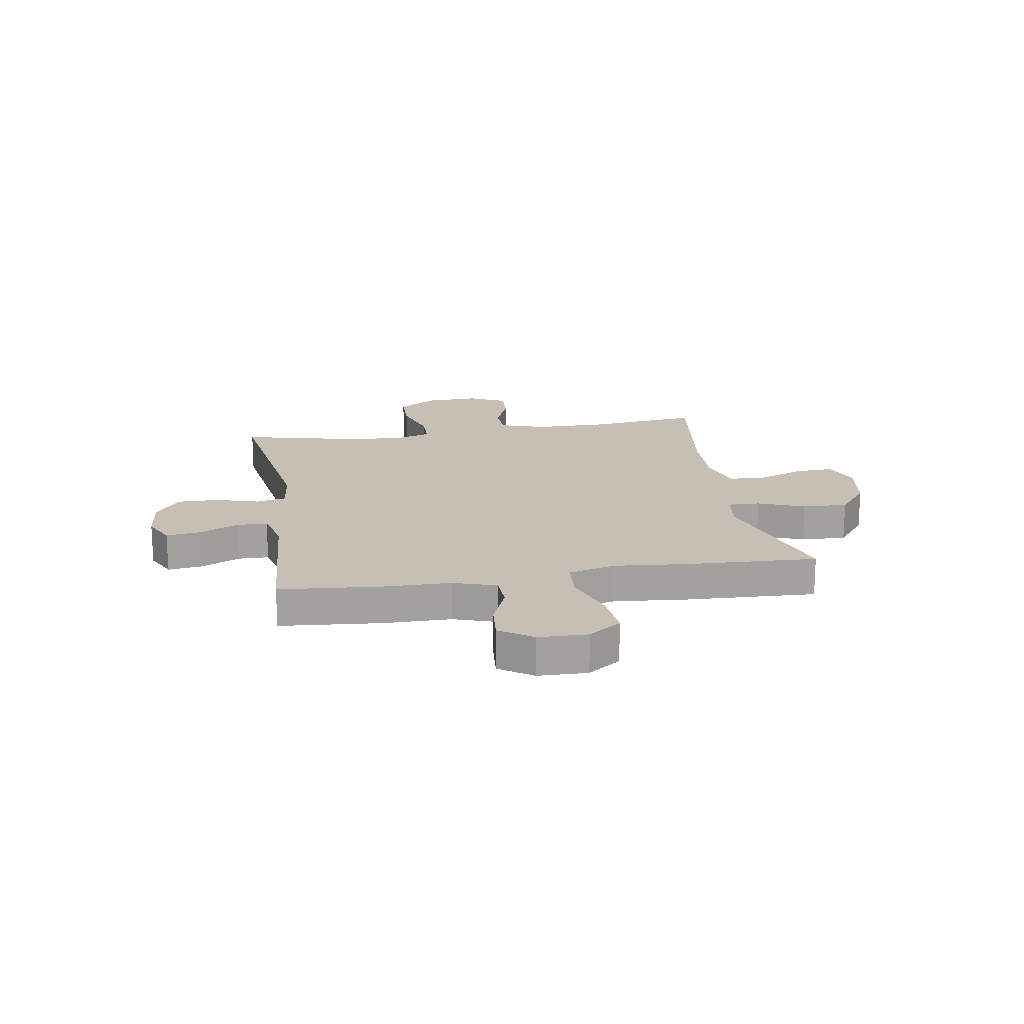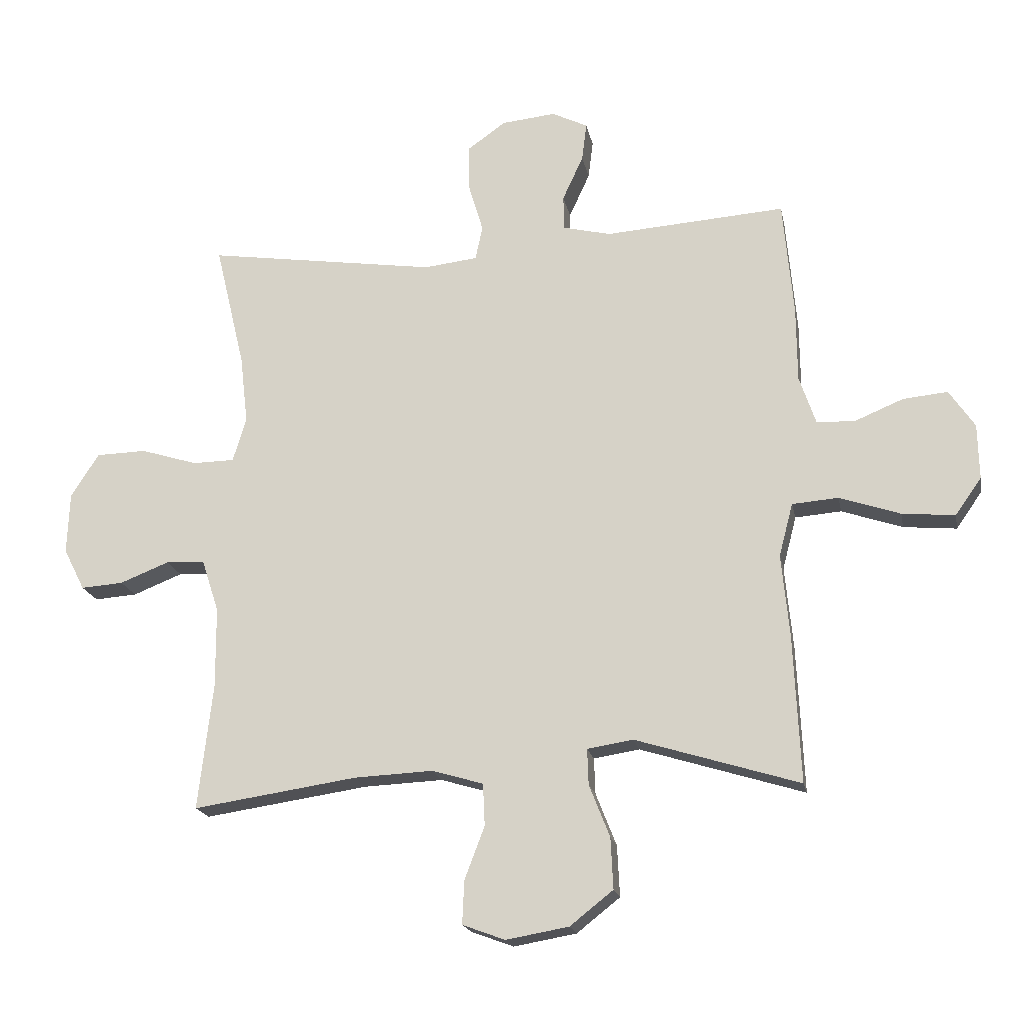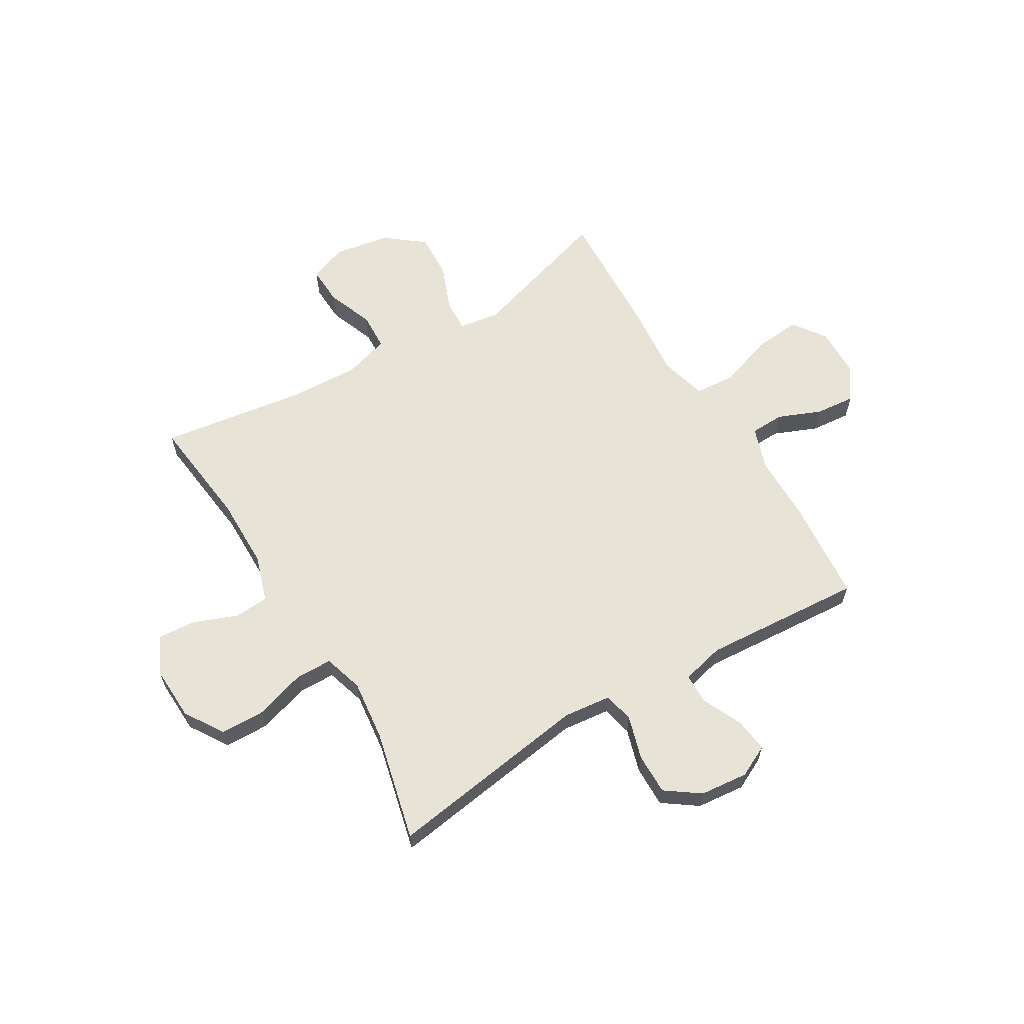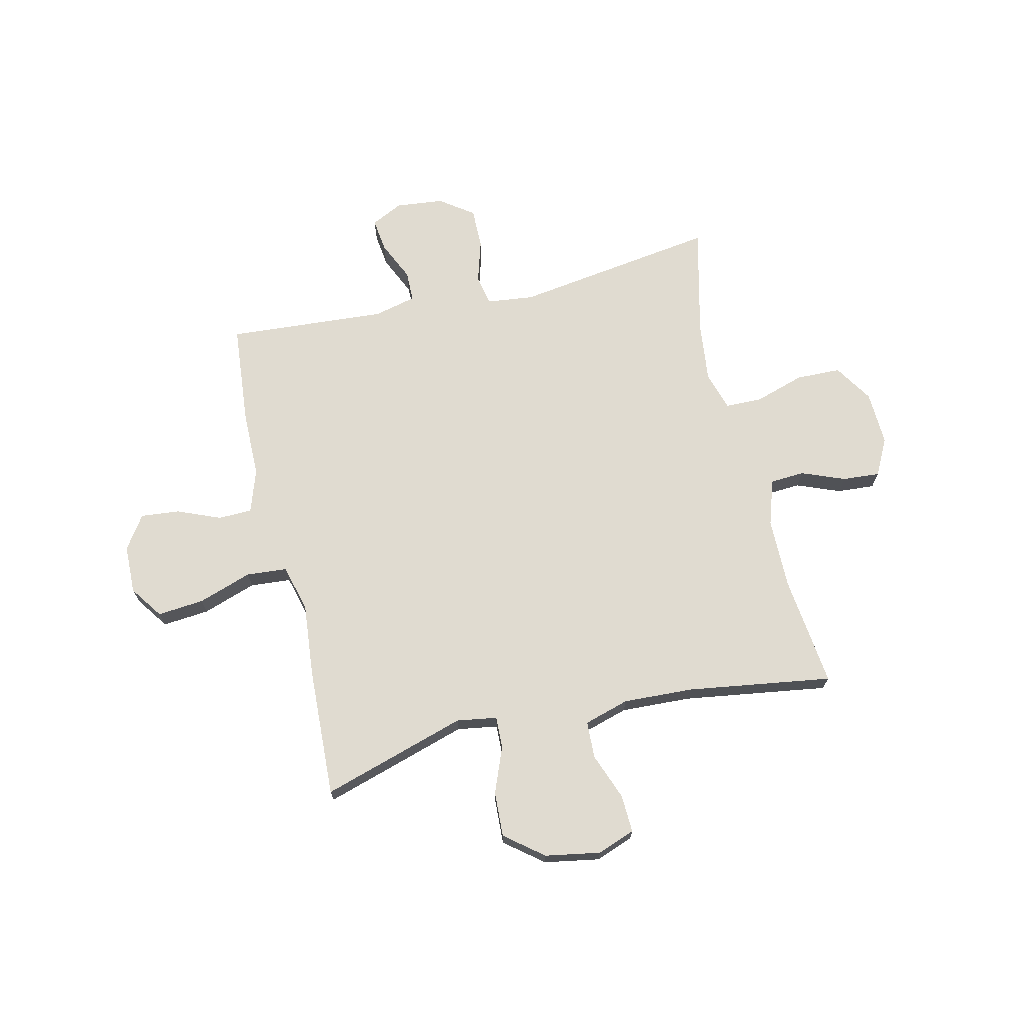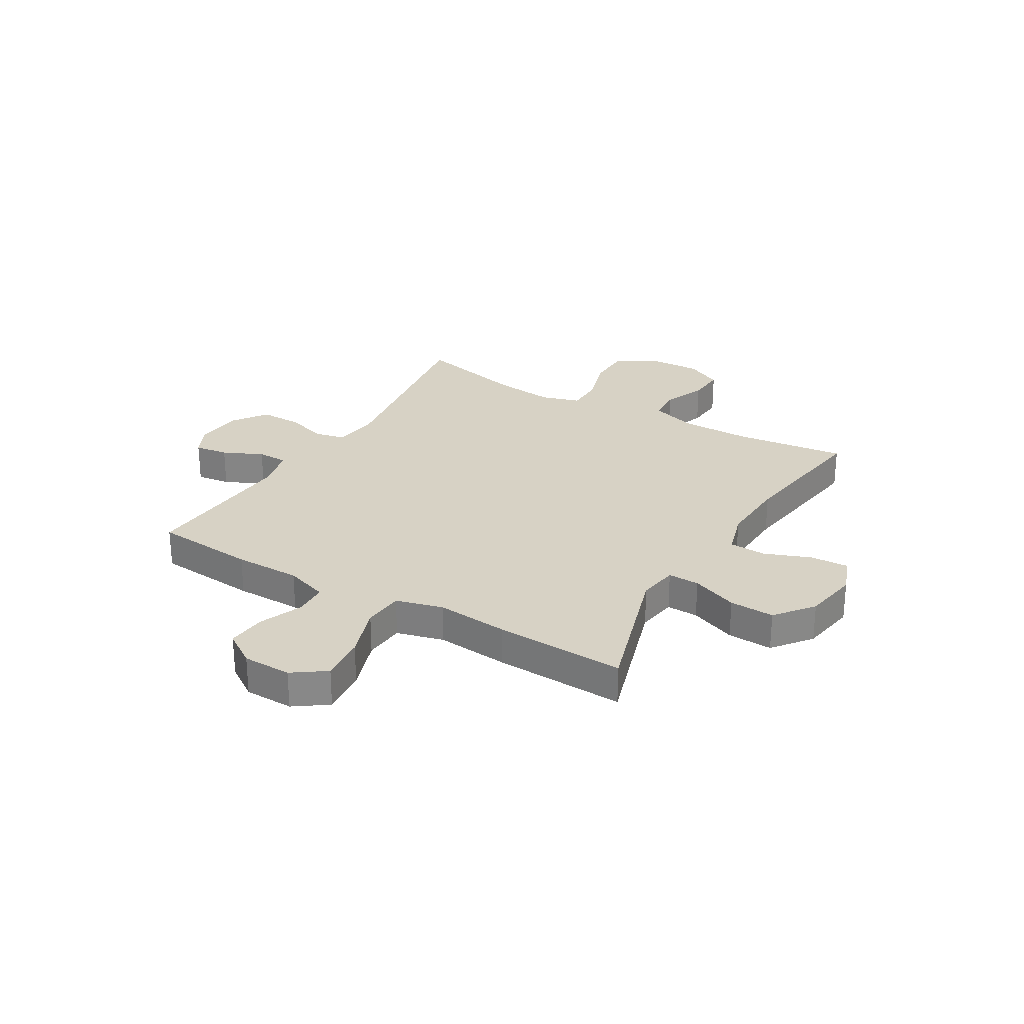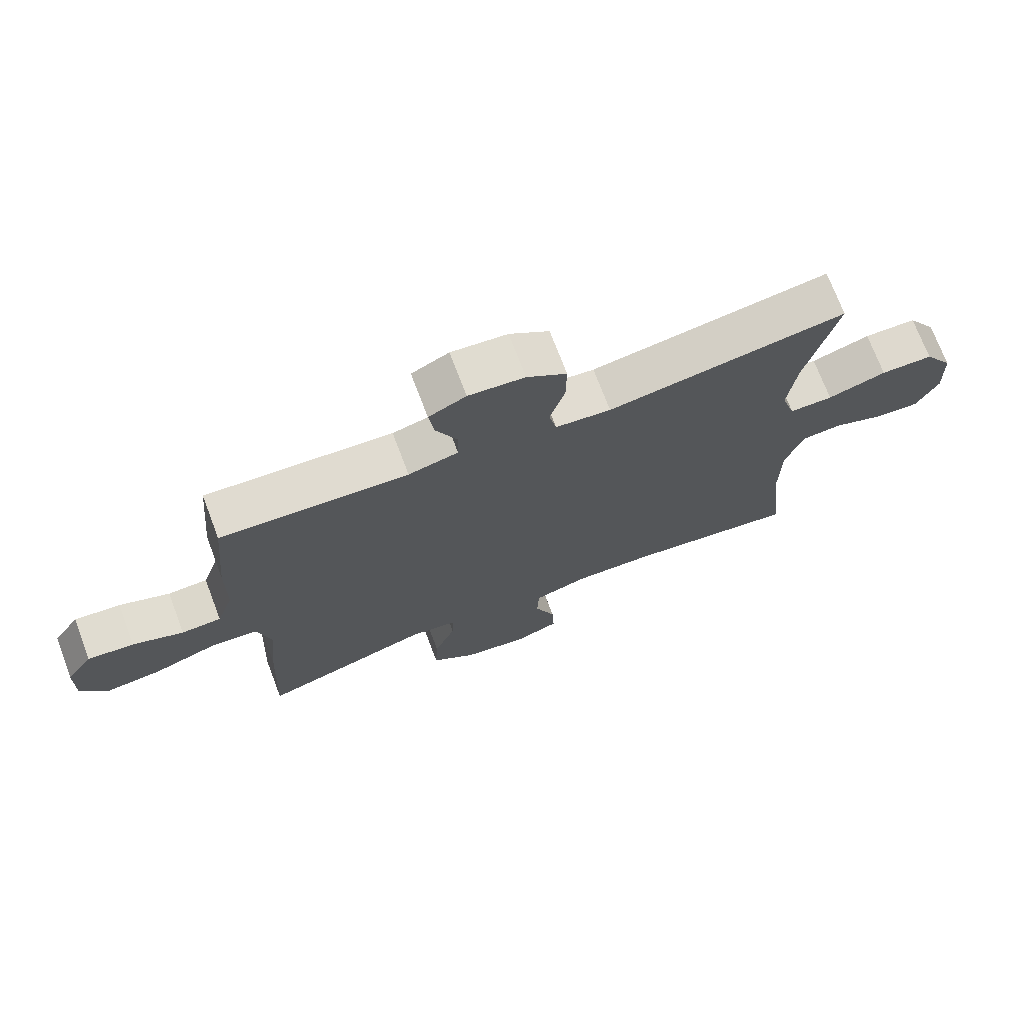
<metadata>
{"format":"obj","ext":"obj","renderer":"f3d","projection":"perspective","resolution":1024,"background":"white","views":[{"elev":18.1,"azim":80.6,"up":"+Y"},{"elev":-18.8,"azim":10.9,"up":"+Z"},{"elev":62.3,"azim":-30.9,"up":"+Y"},{"elev":69.9,"azim":166.9,"up":"+Y"},{"elev":27.5,"azim":120.4,"up":"+Y"},{"elev":72.3,"azim":159.2,"up":"+Z"}]}
</metadata>
<code>
v 0.5 0.07 -0.5
v 0.23 0.07 -0.417
v 0.155 0.07 -0.429
v 0.157 0.07 -0.488
v 0.191 0.07 -0.574
v 0.195 0.07 -0.658
v 0.124 0.07 -0.714
v 0.021 0.07 -0.732
v -0.049 0.07 -0.706
v -0.046 0.07 -0.635
v -0.013 0.07 -0.548
v -0.016 0.07 -0.479
v -0.1 0.07 -0.454
v -0.23 0.07 -0.46
v -0.5 0.07 -0.5
v -0.476 0.07 -0.293
v -0.477 0.07 -0.16
v -0.505 0.07 -0.074
v -0.569 0.07 -0.07
v -0.65 0.07 -0.102
v -0.72 0.07 -0.107
v -0.755 0.07 -0.038
v -0.751 0.07 0.063
v -0.705 0.07 0.135
v -0.622 0.07 0.137
v -0.529 0.07 0.108
v -0.46 0.07 0.109
v -0.438 0.07 0.182
v -0.451 0.07 0.295
v -0.5 0.07 0.5
v -0.121 0.07 0.444
v -0.033 0.07 0.454
v -0.021 0.07 0.51
v -0.045 0.07 0.591
v -0.046 0.07 0.667
v 0.017 0.07 0.712
v 0.106 0.07 0.721
v 0.165 0.07 0.692
v 0.157 0.07 0.629
v 0.123 0.07 0.555
v 0.124 0.07 0.498
v 0.203 0.07 0.479
v 0.5 0.07 0.5
v 0.517 0.07 0.31
v 0.518 0.07 0.186
v 0.545 0.07 0.106
v 0.608 0.07 0.104
v 0.688 0.07 0.137
v 0.761 0.07 0.144
v 0.803 0.07 0.082
v 0.805 0.07 -0.009
v 0.762 0.07 -0.07
v 0.675 0.07 -0.062
v 0.575 0.07 -0.028
v 0.499 0.07 -0.034
v 0.476 0.07 -0.122
v 0.489 0.07 -0.257
v 0.5 0 -0.5
v 0.23 0 -0.417
v 0.155 0 -0.429
v 0.157 0 -0.488
v 0.191 0 -0.574
v 0.195 0 -0.658
v 0.124 0 -0.714
v 0.021 0 -0.732
v -0.049 0 -0.706
v -0.046 0 -0.635
v -0.013 0 -0.548
v -0.016 0 -0.479
v -0.1 0 -0.454
v -0.23 0 -0.46
v -0.5 0 -0.5
v -0.476 0 -0.293
v -0.477 0 -0.16
v -0.505 0 -0.074
v -0.569 0 -0.07
v -0.65 0 -0.102
v -0.72 0 -0.107
v -0.755 0 -0.038
v -0.751 0 0.063
v -0.705 0 0.135
v -0.622 0 0.137
v -0.529 0 0.108
v -0.46 0 0.109
v -0.438 0 0.182
v -0.451 0 0.295
v -0.5 0 0.5
v -0.121 0 0.444
v -0.033 0 0.454
v -0.021 0 0.51
v -0.045 0 0.591
v -0.046 0 0.667
v 0.017 0 0.712
v 0.106 0 0.721
v 0.165 0 0.692
v 0.157 0 0.629
v 0.123 0 0.555
v 0.124 0 0.498
v 0.203 0 0.479
v 0.5 0 0.5
v 0.517 0 0.31
v 0.518 0 0.186
v 0.545 0 0.106
v 0.608 0 0.104
v 0.688 0 0.137
v 0.761 0 0.144
v 0.803 0 0.082
v 0.805 0 -0.009
v 0.762 0 -0.07
v 0.675 0 -0.062
v 0.575 0 -0.028
v 0.499 0 -0.034
v 0.476 0 -0.122
v 0.489 0 -0.257
f 56 57 1 2
f 55 56 2 3
f 51 52 53 54
f 51 54 55
f 50 51 55
f 47 48 49 50
f 46 47 50 55
f 45 46 55 3
f 42 43 44 45
f 41 42 45 3
f 37 38 39 40
f 37 40 41
f 36 37 41 3
f 33 34 35 36
f 29 30 31
f 28 29 31 32
f 27 28 32
f 23 24 25 26
f 23 26 27
f 22 23 27
f 19 20 21 22
f 18 19 22 27
f 17 18 27 32
f 14 15 16
f 13 14 16 17
f 12 13 17 32
f 8 9 10 11
f 4 5 6 7
f 33 36 3 4
f 11 12 32 33
f 8 11 33
f 4 7 8 33
f 59 58 114 113
f 60 59 113 112
f 111 110 109 108
f 112 111 108
f 112 108 107
f 107 106 105 104
f 112 107 104 103
f 60 112 103 102
f 102 101 100 99
f 60 102 99 98
f 97 96 95 94
f 98 97 94
f 60 98 94 93
f 93 92 91 90
f 88 87 86
f 89 88 86 85
f 89 85 84
f 83 82 81 80
f 84 83 80
f 84 80 79
f 79 78 77 76
f 84 79 76 75
f 89 84 75 74
f 73 72 71
f 74 73 71 70
f 89 74 70 69
f 68 67 66 65
f 64 63 62 61
f 61 60 93 90
f 90 89 69 68
f 90 68 65
f 90 65 64 61
f 1 58 59 2
f 2 59 60 3
f 3 60 61 4
f 4 61 62 5
f 5 62 63 6
f 6 63 64 7
f 7 64 65 8
f 8 65 66 9
f 9 66 67 10
f 10 67 68 11
f 11 68 69 12
f 12 69 70 13
f 13 70 71 14
f 14 71 72 15
f 15 72 73 16
f 16 73 74 17
f 17 74 75 18
f 18 75 76 19
f 19 76 77 20
f 20 77 78 21
f 21 78 79 22
f 22 79 80 23
f 23 80 81 24
f 24 81 82 25
f 25 82 83 26
f 26 83 84 27
f 27 84 85 28
f 28 85 86 29
f 29 86 87 30
f 30 87 88 31
f 31 88 89 32
f 32 89 90 33
f 33 90 91 34
f 34 91 92 35
f 35 92 93 36
f 36 93 94 37
f 37 94 95 38
f 38 95 96 39
f 39 96 97 40
f 40 97 98 41
f 41 98 99 42
f 42 99 100 43
f 43 100 101 44
f 44 101 102 45
f 45 102 103 46
f 46 103 104 47
f 47 104 105 48
f 48 105 106 49
f 49 106 107 50
f 50 107 108 51
f 51 108 109 52
f 52 109 110 53
f 53 110 111 54
f 54 111 112 55
f 55 112 113 56
f 56 113 114 57
f 57 114 58 1

</code>
